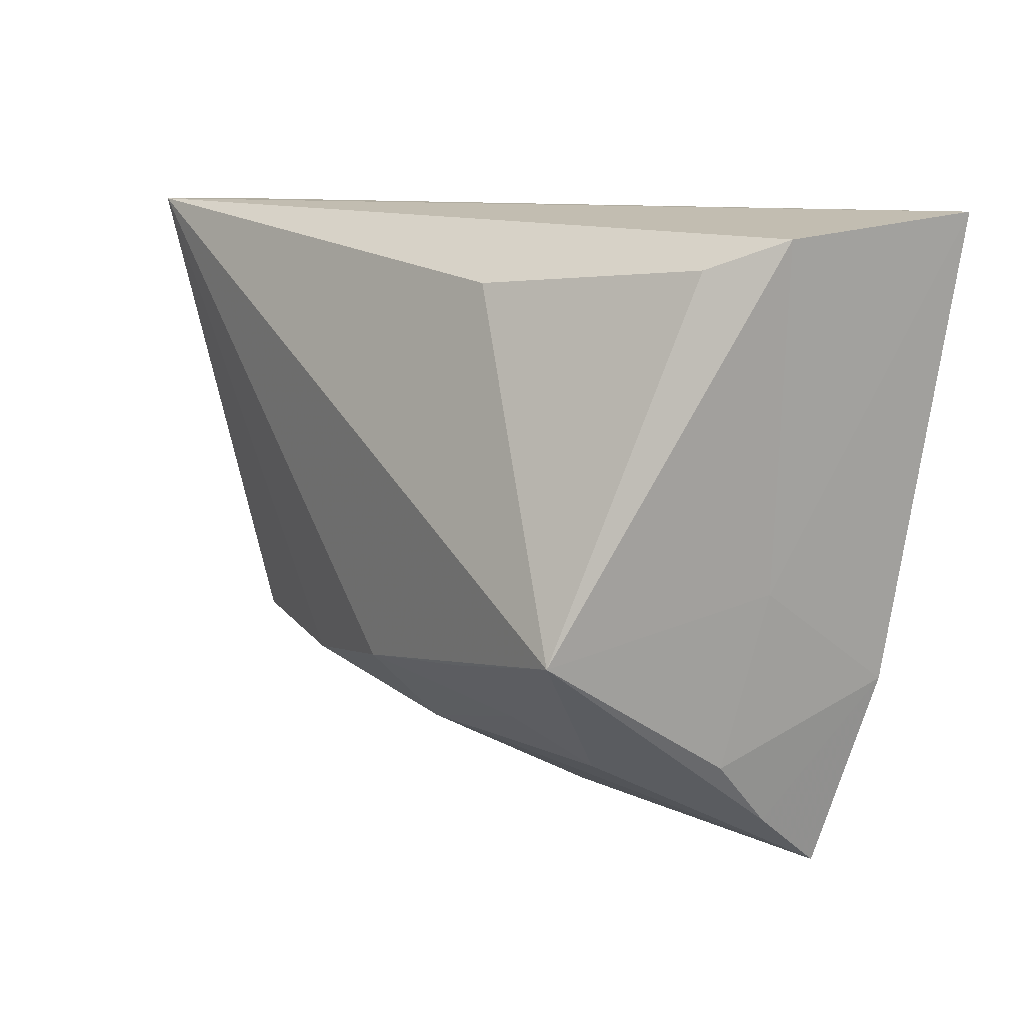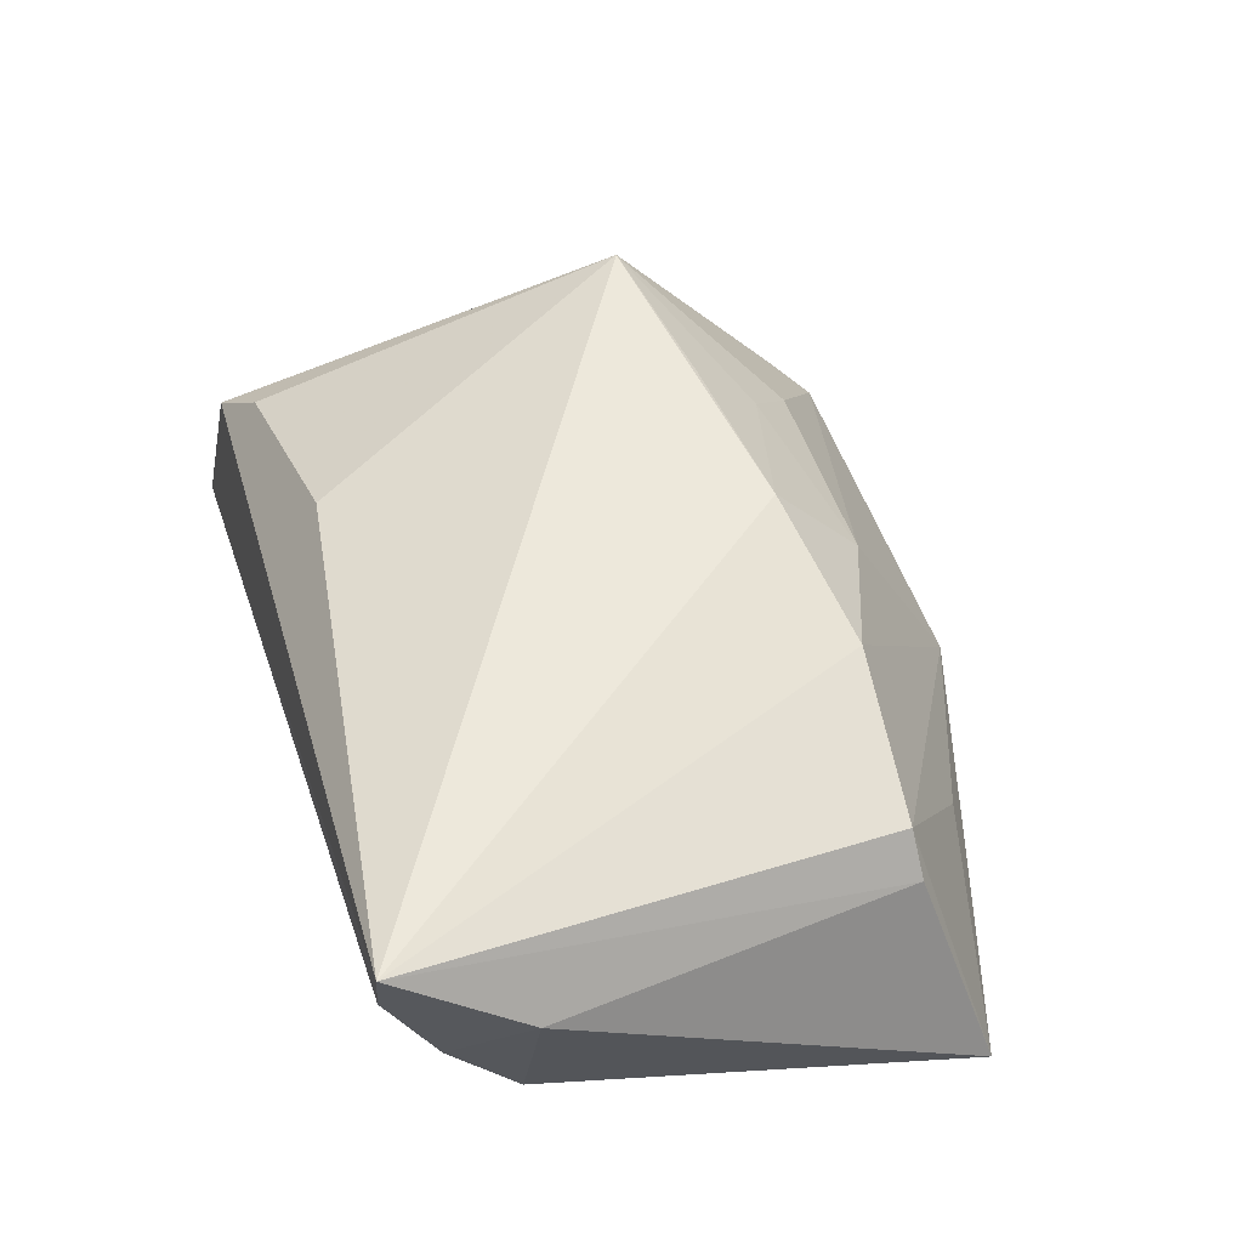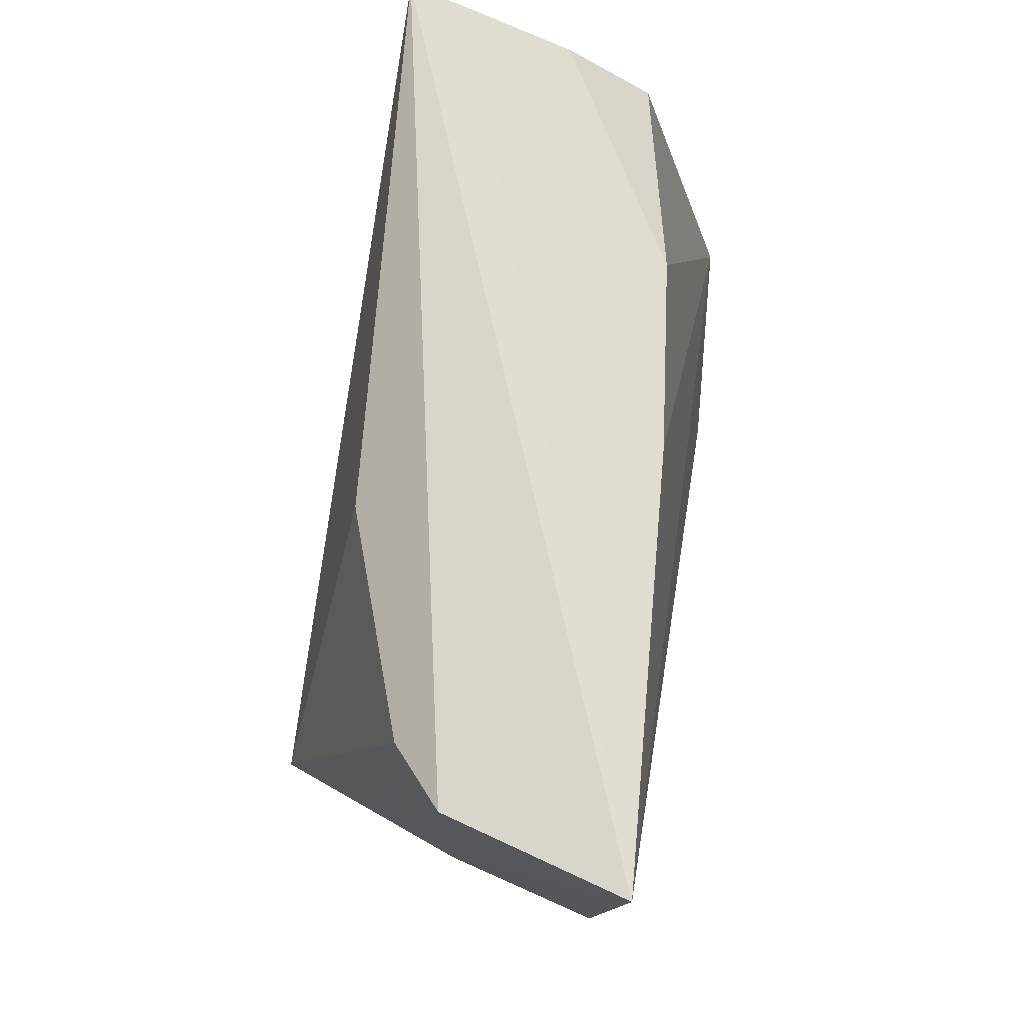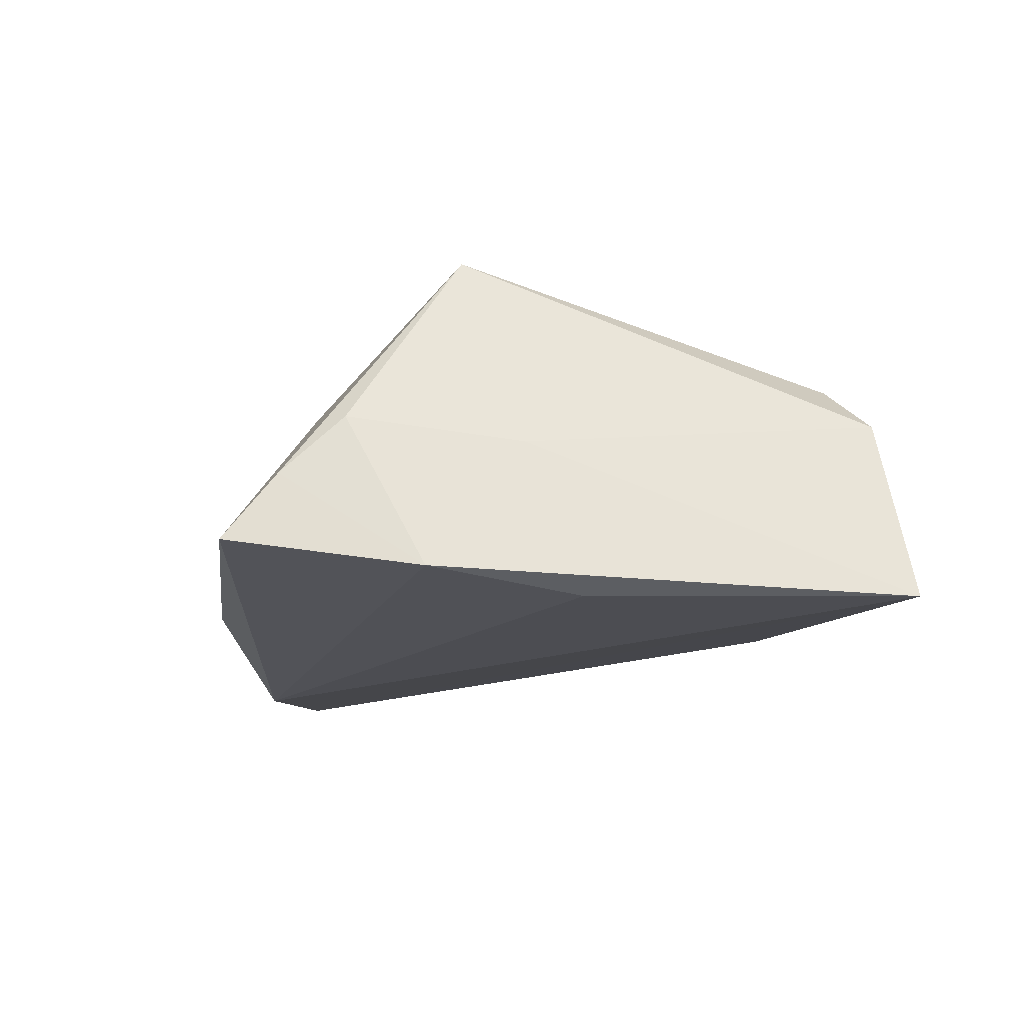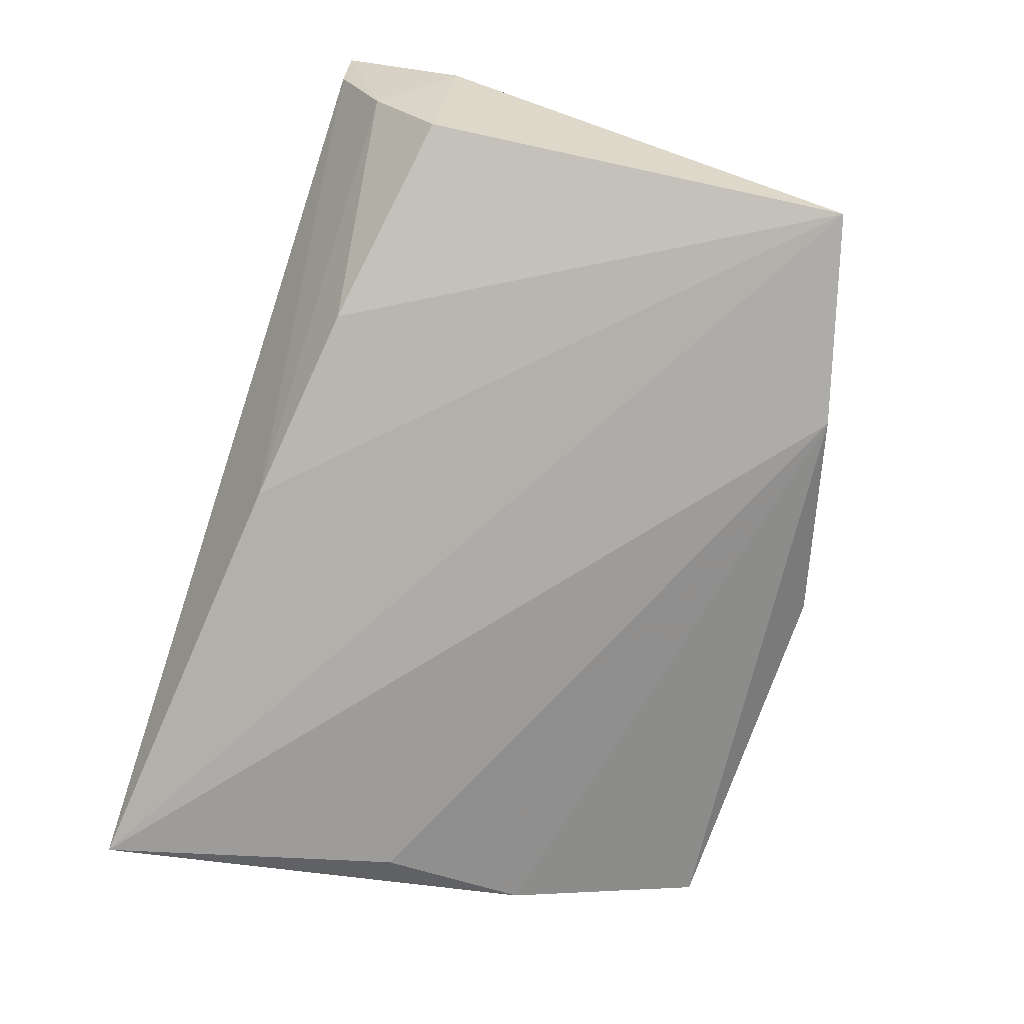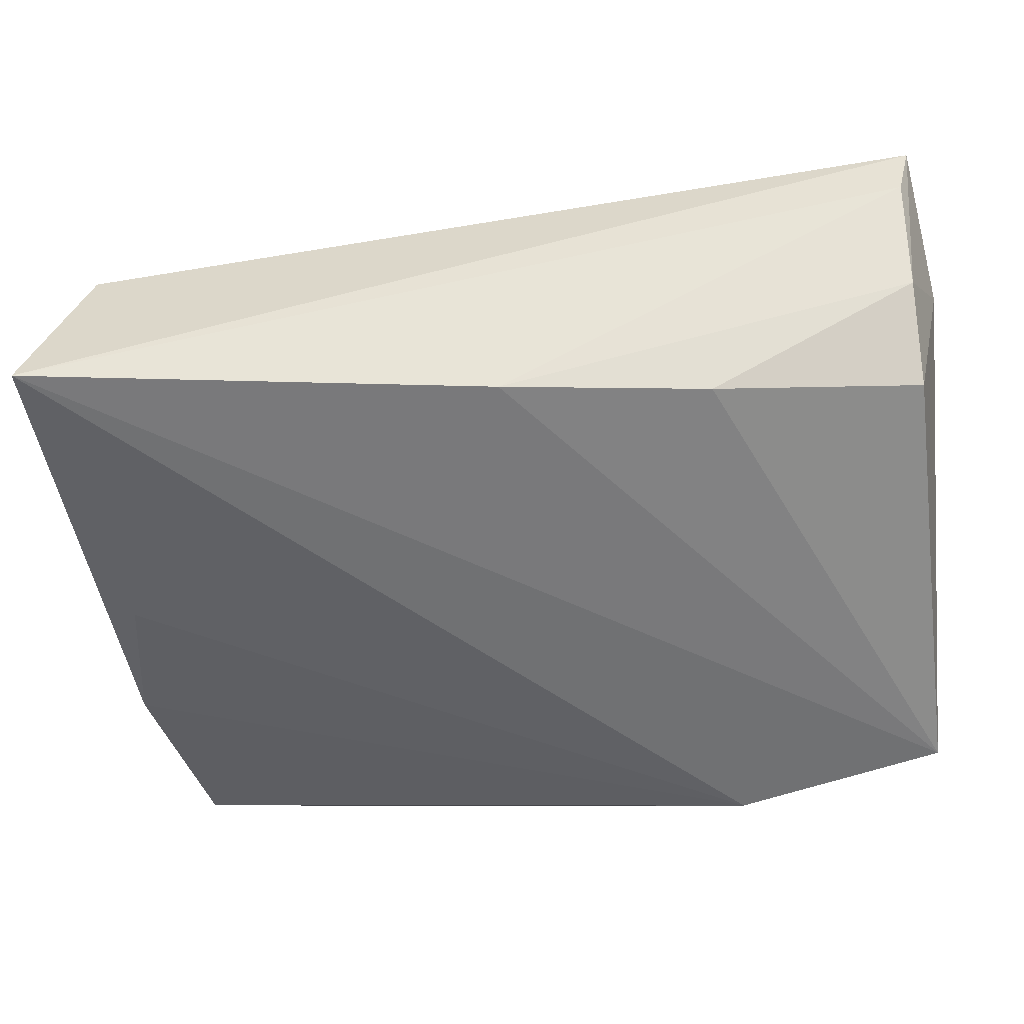
<metadata>
{"format":"obj","ext":"obj","renderer":"f3d","projection":"perspective","resolution":1024,"background":"white","views":[{"elev":9.9,"azim":52.3,"up":"+Y"},{"elev":51.5,"azim":-107.5,"up":"+Z"},{"elev":68.7,"azim":100.3,"up":"+Y"},{"elev":-14.3,"azim":83.2,"up":"+Z"},{"elev":-72.1,"azim":-107.6,"up":"+Z"},{"elev":40.2,"azim":178.7,"up":"+Y"}]}
</metadata>
<code>
v -0.04352 -0.02121 0.007072
v 0.04507 -0.001081 -0.01881
v 0.05383 0.03428 -0.01978
v -0.02053 -0.02277 0.01644
v 0.0478 0.03163 0.0009367
v -0.05073 0.02023 0.01235
v -0.05221 -0.02799 -0.01745
v -0.04561 0.02885 0.003379
v 0.01667 -0.02456 0.01412
v 0.002704 0.02867 -0.01539
v 0.03988 -0.0275 0.002515
v -0.002907 -0.04179 -0.01294
v 0.03989 -0.0412 -0.01226
v 0.01467 0.02601 0.01682
v -0.04737 0.03428 0.02263
v 0.02266 -0.03047 0.006889
v 0.04618 -0.01866 -0.01604
v -0.04618 0.02132 -0.006366
v 0.04366 -0.007399 -0.0008699
v -0.04552 0.03428 0.01544
v 0.01654 -0.01727 0.0218
v -0.0211 0.02562 -0.01226
v -0.02738 -0.03262 -0.007001
v -0.02803 -0.03463 -0.01978
v 0.03968 -0.0349 -0.004346
v 0.03487 -0.01388 0.02351
v -0.002202 -0.01974 0.02089
v -0.003436 -0.0293 0.01053
v 0.04064 0.02829 0.007075
v -0.0401 -0.02089 0.01183
f 7 3 24
f 2 24 3
f 6 18 7
f 8 6 15
f 18 6 8
f 7 24 12
f 12 24 13
f 13 24 17
f 24 2 17
f 17 2 3
f 3 19 17
f 30 4 15
f 30 12 4
f 20 15 3
f 20 8 15
f 18 8 22
f 7 18 22
f 28 12 13
f 4 12 28
f 5 19 3
f 5 26 19
f 29 26 5
f 3 15 5
f 15 26 14
f 14 26 29
f 14 5 15
f 29 5 14
f 19 26 11
f 11 17 19
f 15 6 1
f 1 30 15
f 1 6 7
f 7 30 1
f 7 12 23
f 23 30 7
f 12 30 23
f 10 22 8
f 10 20 3
f 8 20 10
f 10 3 7
f 7 22 10
f 13 26 16
f 16 28 13
f 4 28 27
f 15 4 27
f 27 26 15
f 13 17 25
f 17 11 25
f 25 26 13
f 25 11 26
f 26 27 21
f 28 16 9
f 9 27 28
f 9 21 27
f 9 16 26
f 26 21 9

</code>
